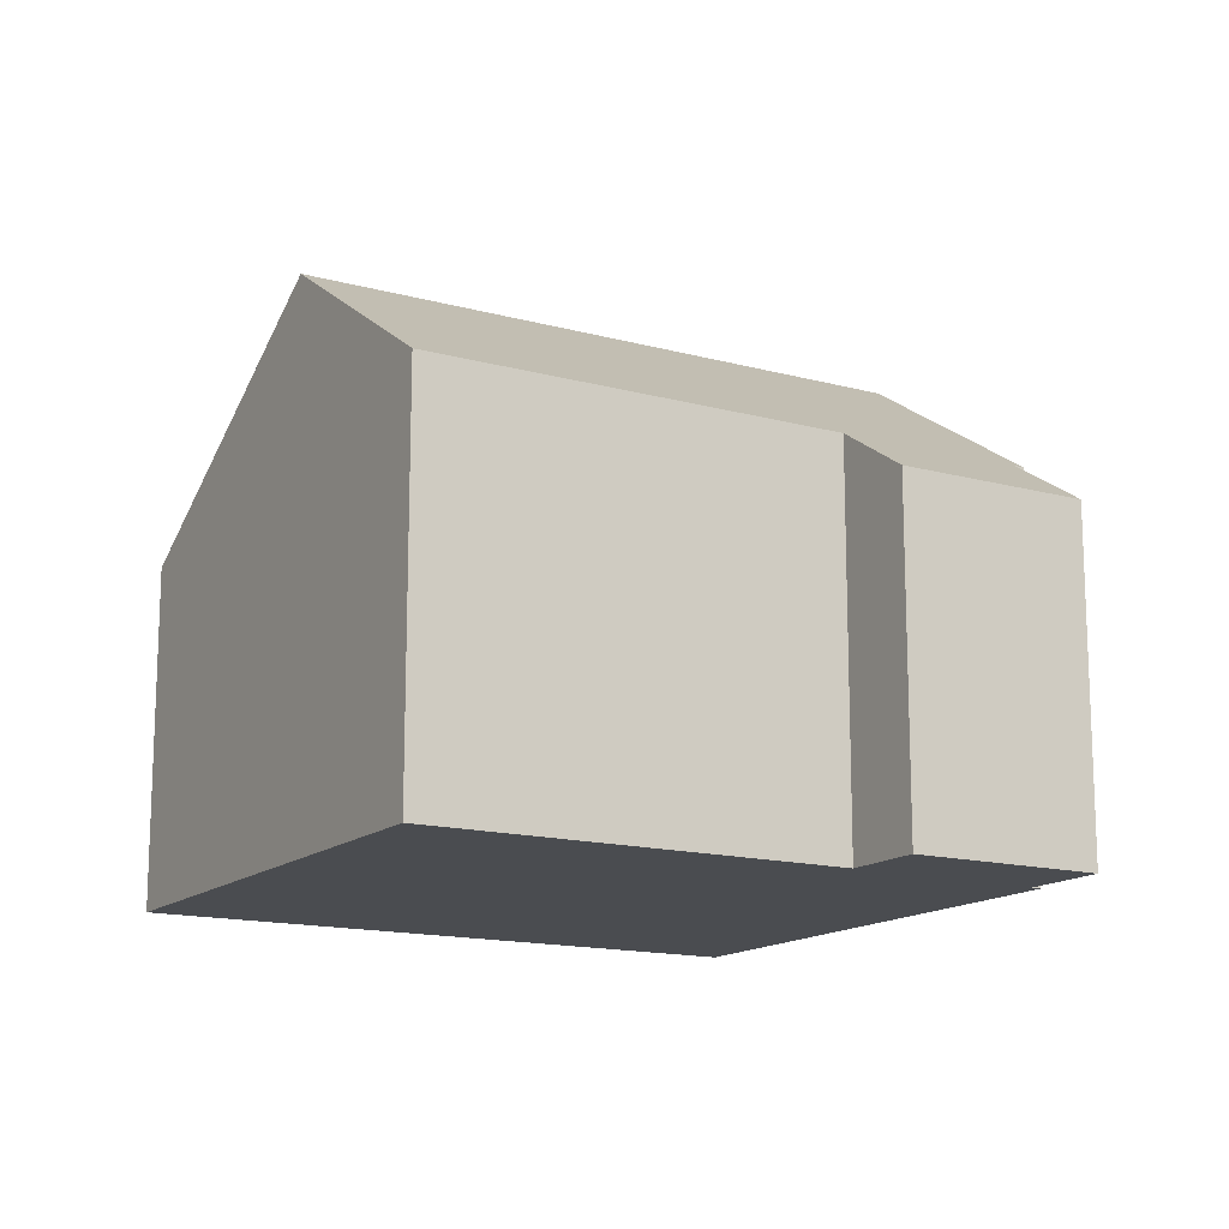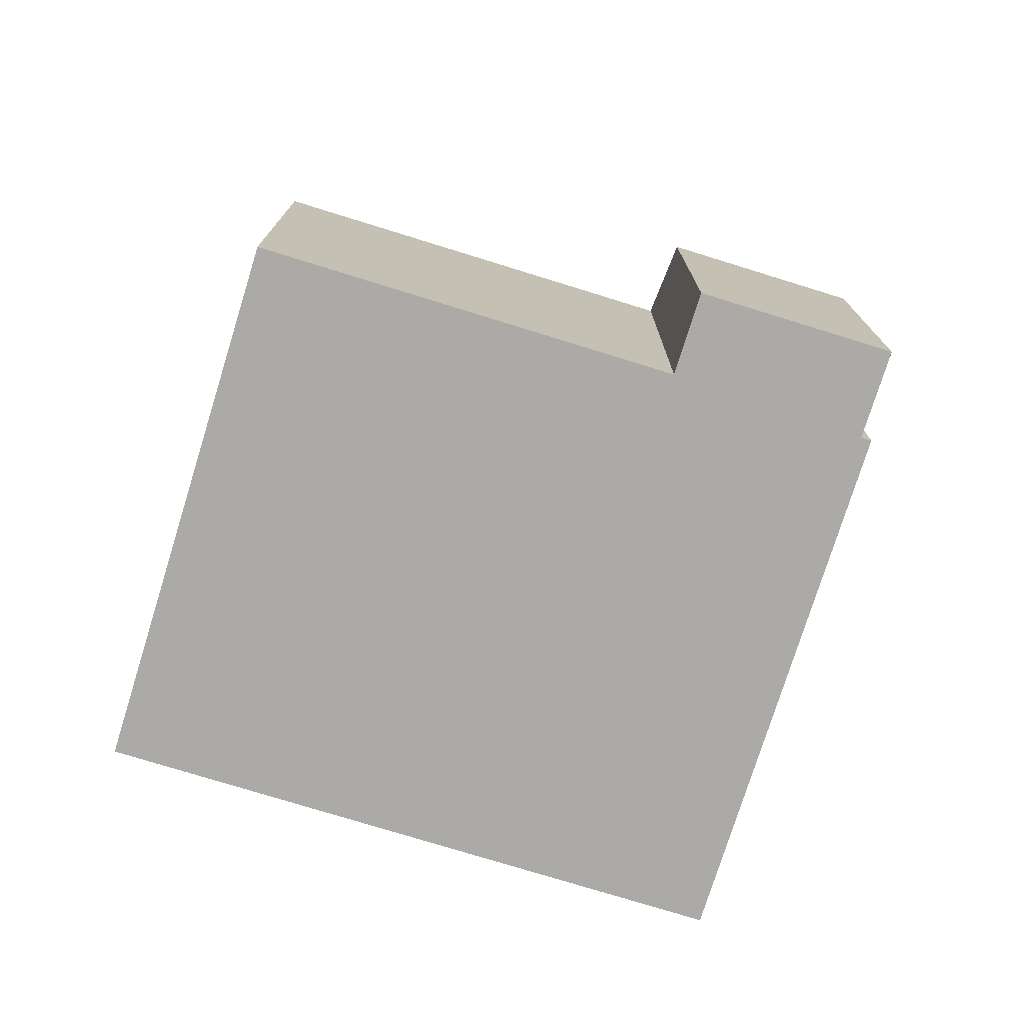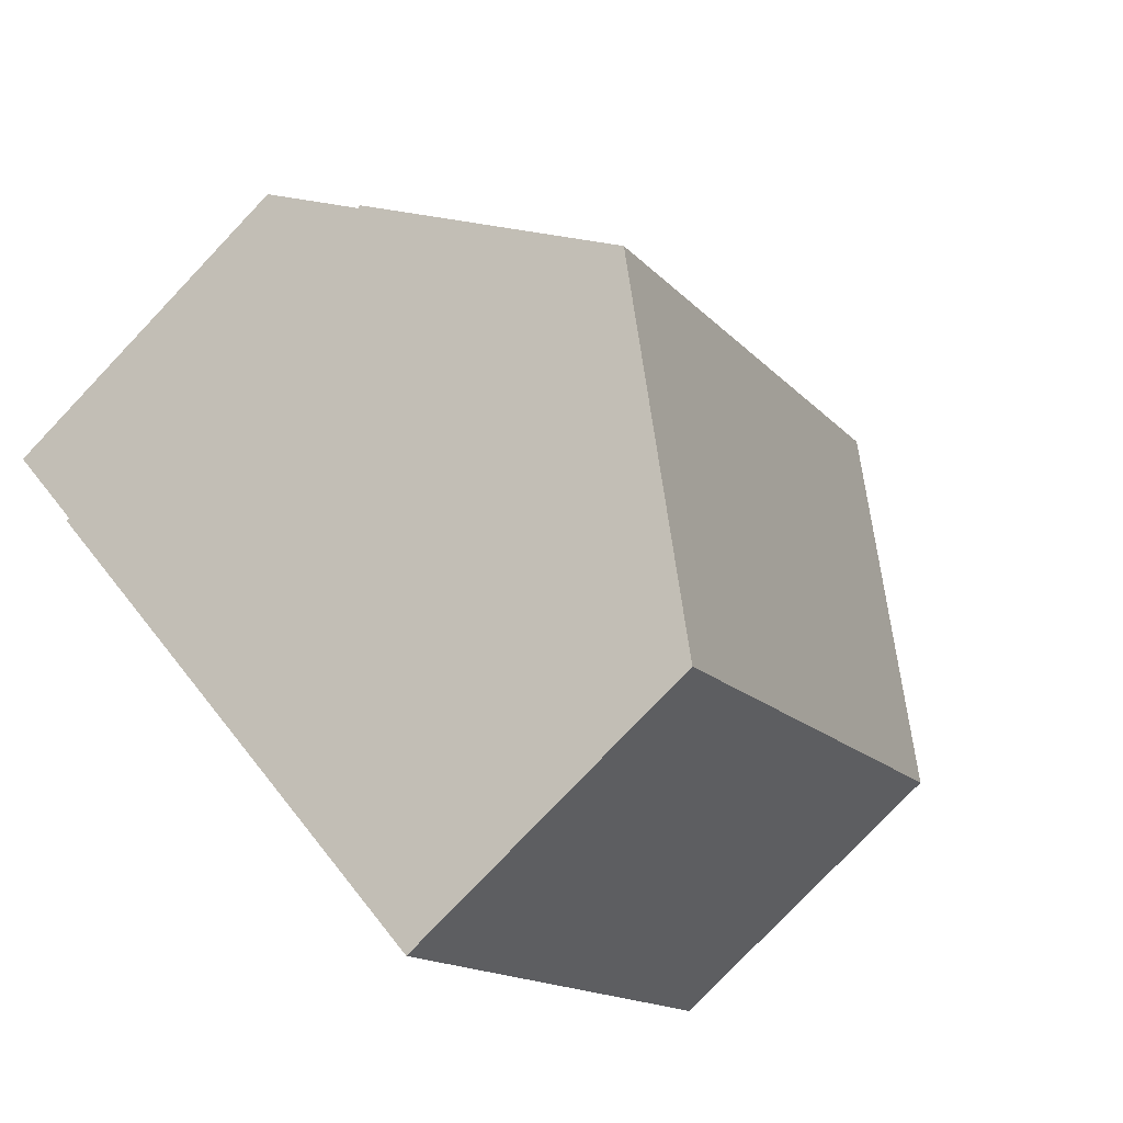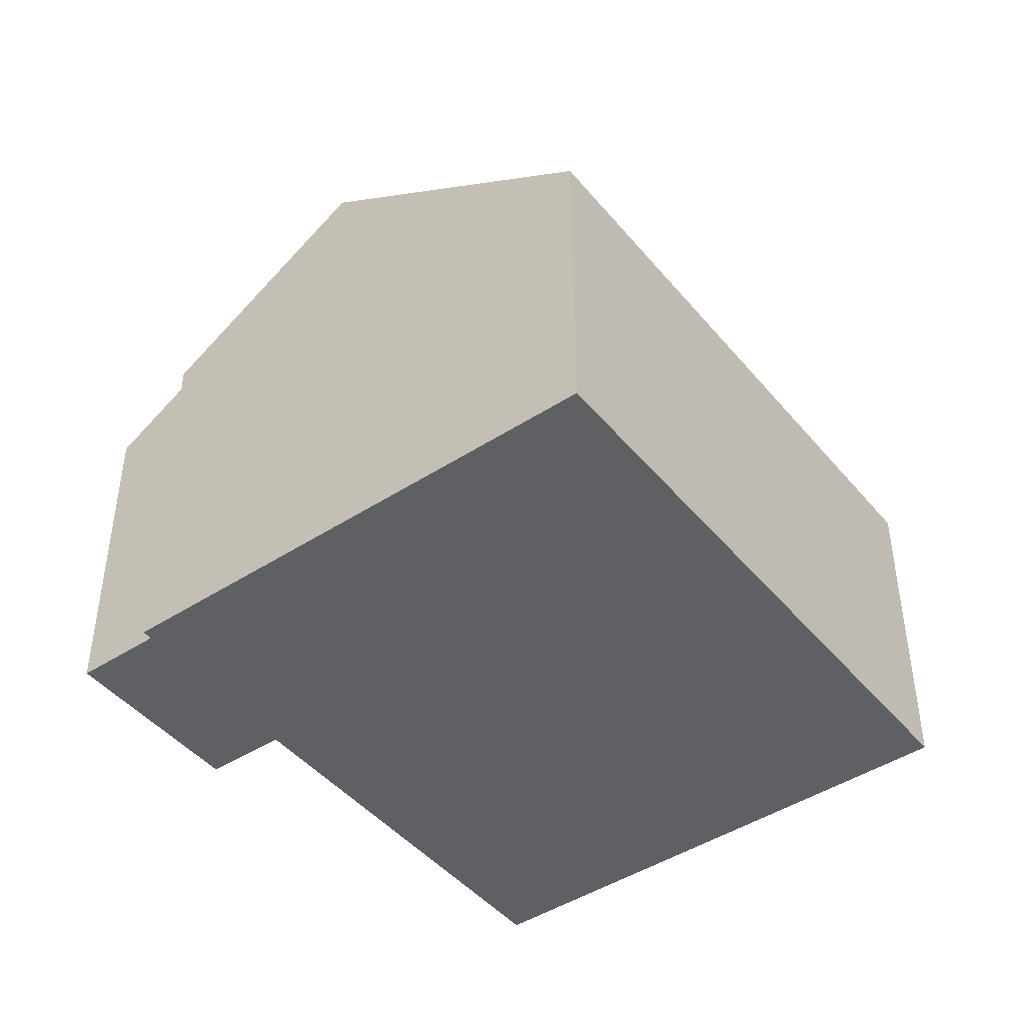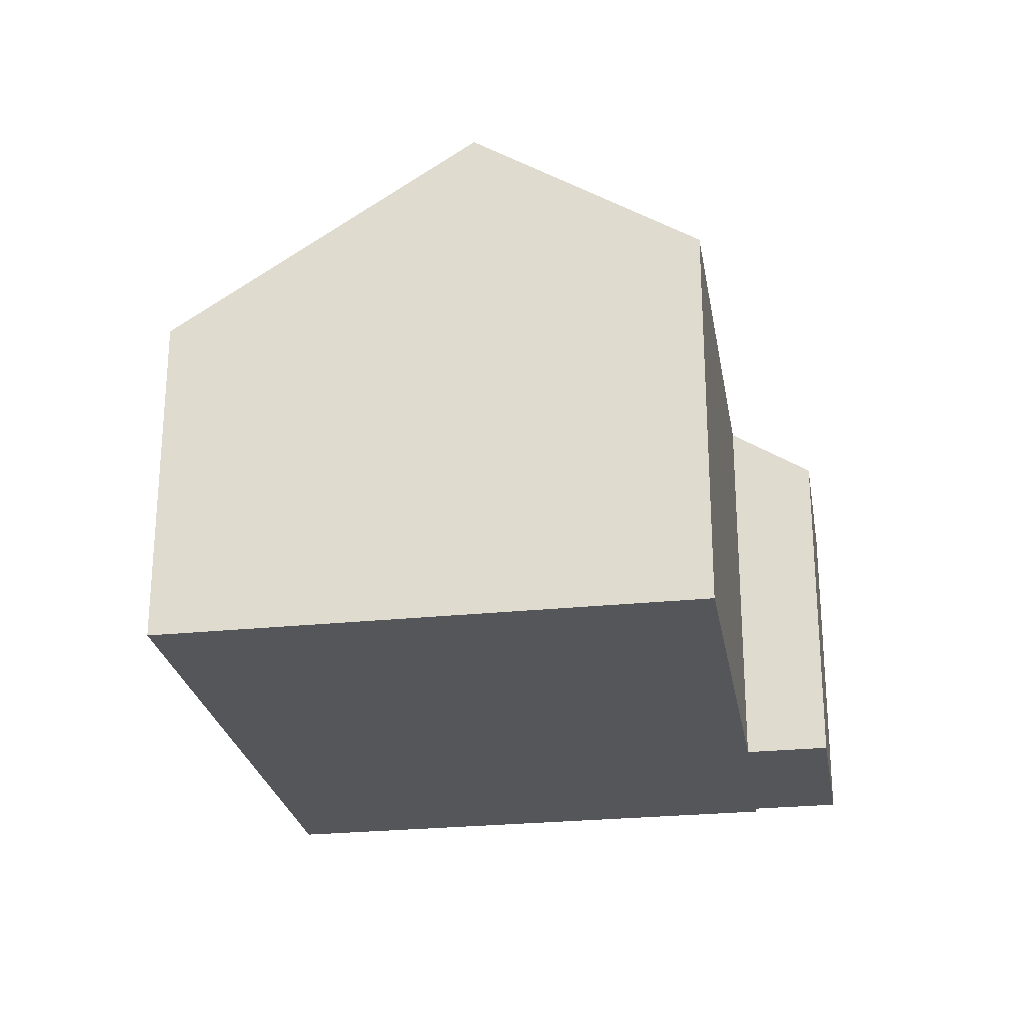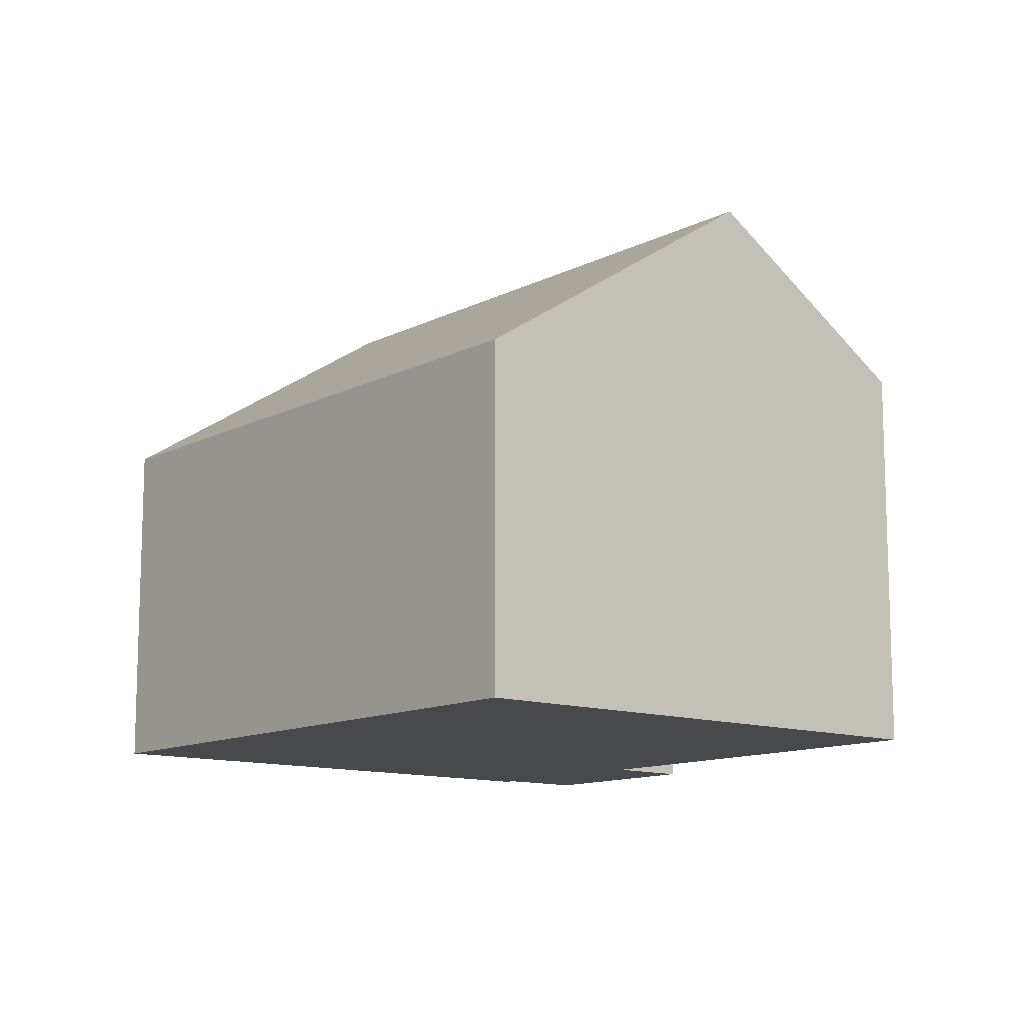
<metadata>
{"format":"obj","ext":"obj","renderer":"f3d","projection":"perspective","resolution":1024,"background":"white","views":[{"elev":-14.7,"azim":25.2,"up":"+Y"},{"elev":-75.7,"azim":38.5,"up":"+Y"},{"elev":-78.8,"azim":136.4,"up":"+Z"},{"elev":-45.1,"azim":-177.3,"up":"+Y"},{"elev":-25.7,"azim":-24.8,"up":"+Y"},{"elev":-12.0,"azim":-74.0,"up":"+Y"}]}
</metadata>
<code>
v  10.64 4.114 -1.964
v  8.43 4.764 -0.556
v  9.287 4.114 0.028
v  3.177 6.522 2.165
v  5.497 4.764 3.746
v  7.541 6.522 -4.237
v  9.733 4.805 -2.585
v  9.807 4.805 -2.693
v  4.364 4.114 -6.402
v  0 4.114 2.519e-16
v  5.497 -2.294e-16 3.746
v  3.177 -1.326e-16 2.165
v  0 0 0
v  8.43 3.405e-17 -0.556
v  9.287 -1.715e-18 0.028
v  10.64 1.203e-16 -1.964
v  9.733 1.583e-16 -2.585
v  9.807 1.649e-16 -2.693
v  4.364 3.92e-16 -6.402
v  7.541 2.594e-16 -4.237
g defaultobject
f 1 2 3
f 2 4 5
f 4 2 6
f 6 2 7
f 7 2 1
f 6 7 8
f 9 4 6
f 4 9 10
f 10 5 4
f 5 10 11
f 11 10 12
f 12 10 13
f 14 3 2
f 3 14 15
f 11 2 5
f 2 11 14
f 15 1 3
f 1 15 16
f 17 8 7
f 8 17 18
f 1 17 7
f 17 1 16
f 8 9 6
f 9 8 18
f 9 18 19
f 19 18 20
f 19 10 9
f 10 19 13
f 15 17 16
f 17 20 18
f 20 17 15
f 20 15 14
f 20 14 11
f 20 11 19
f 19 11 12
f 19 12 13

</code>
